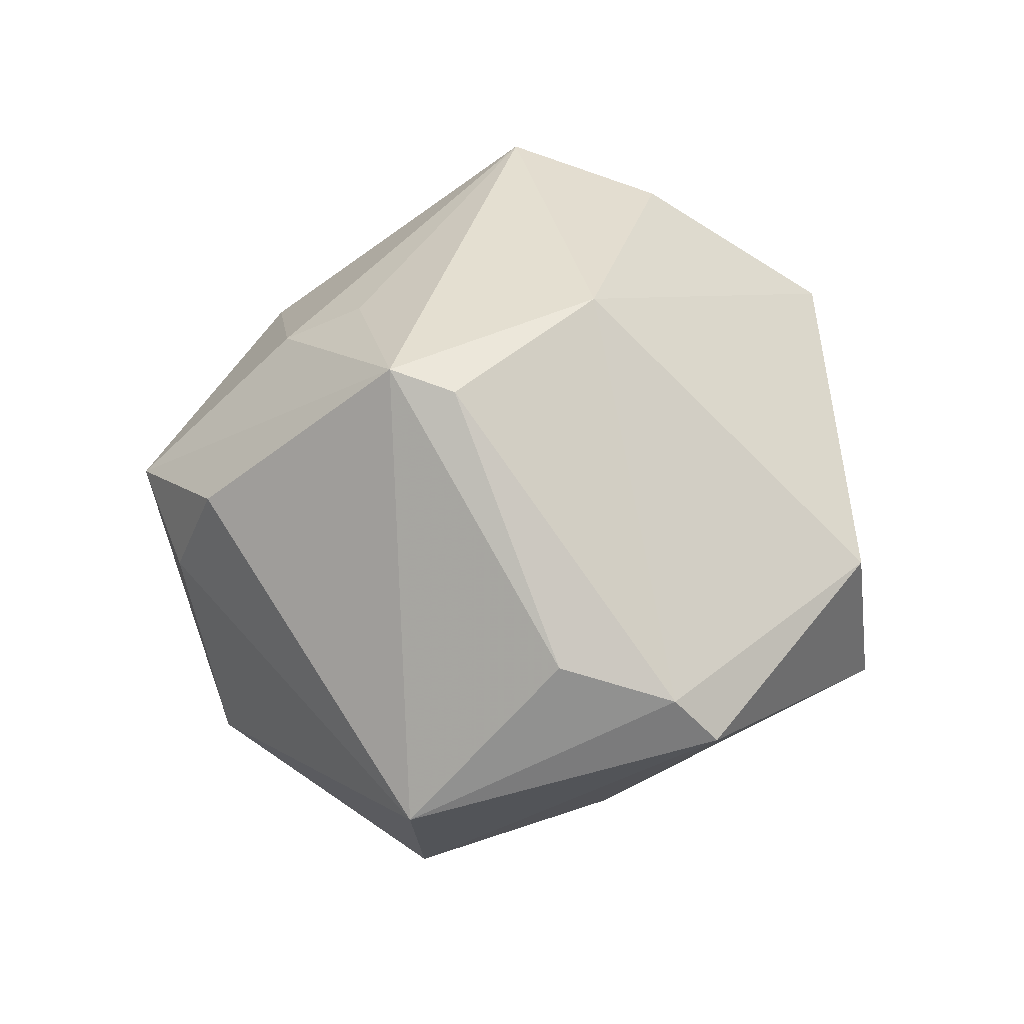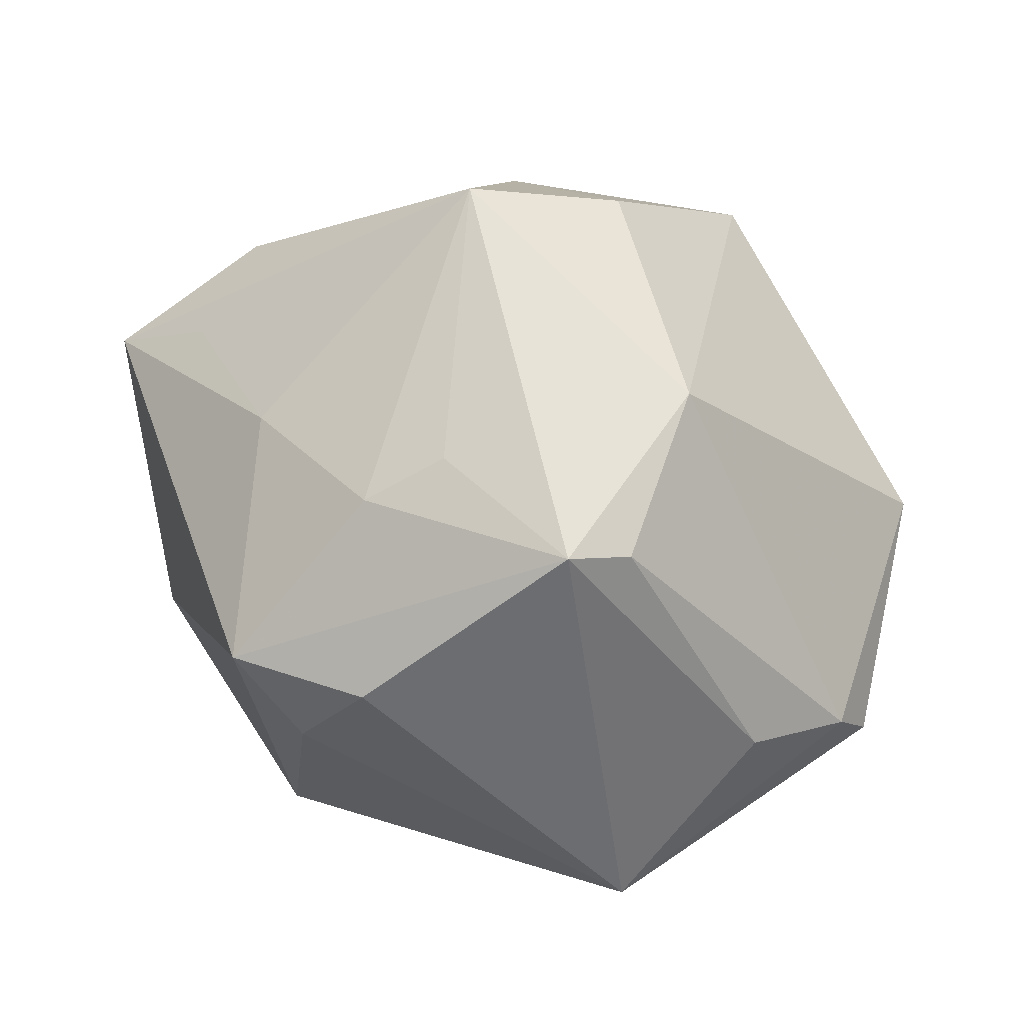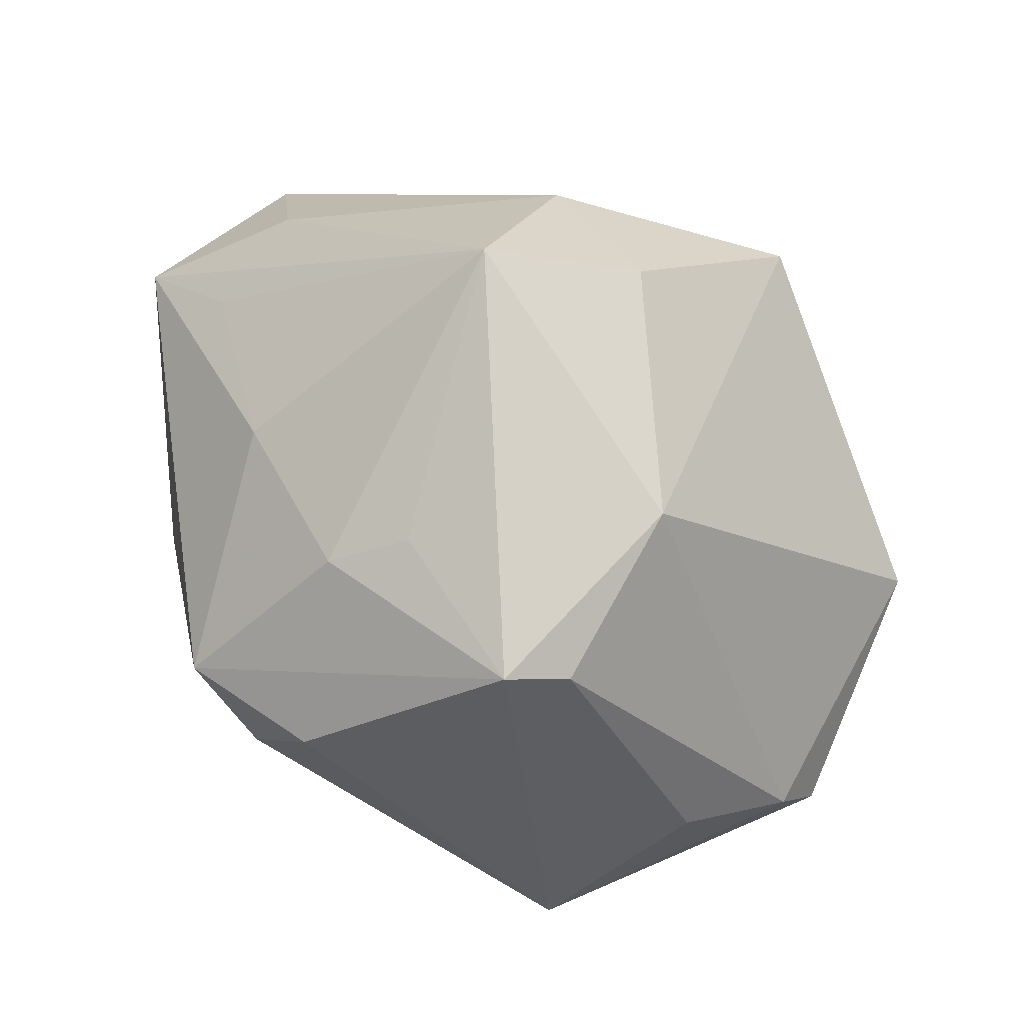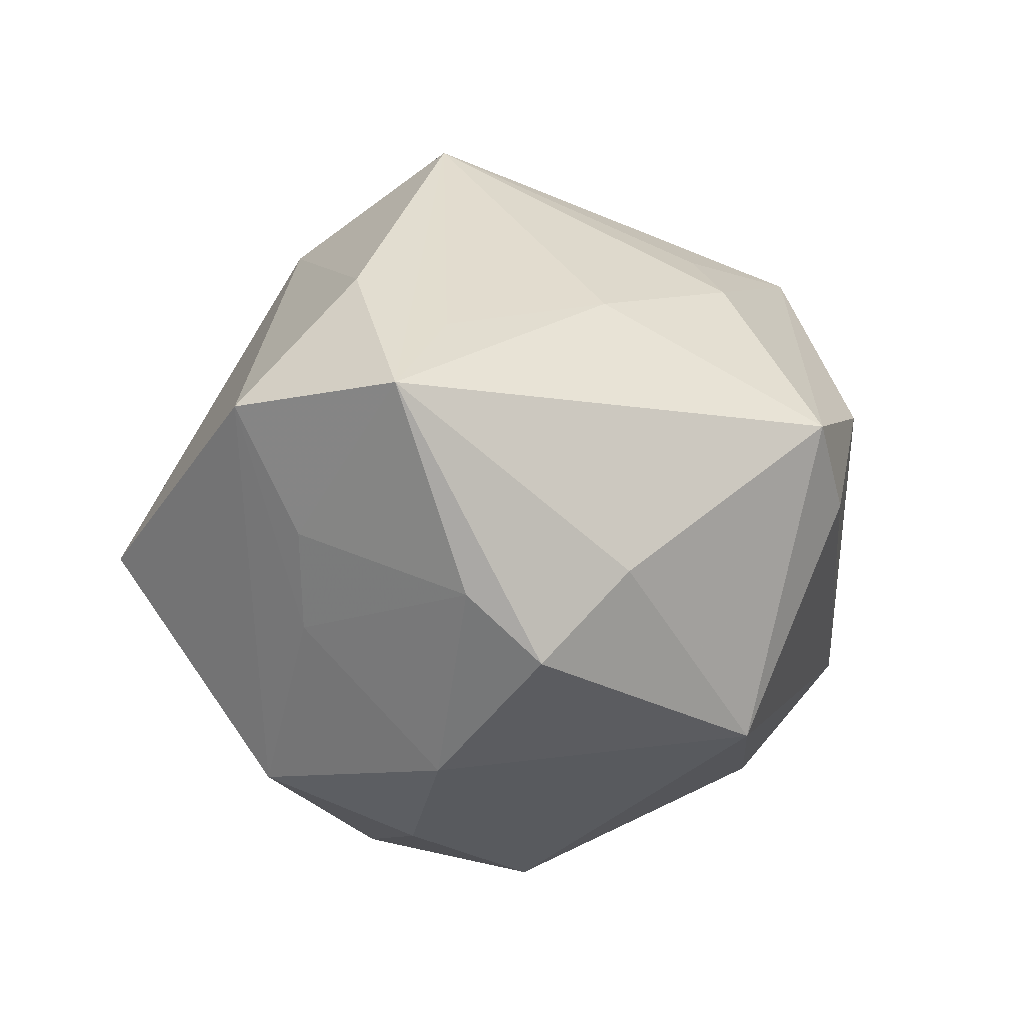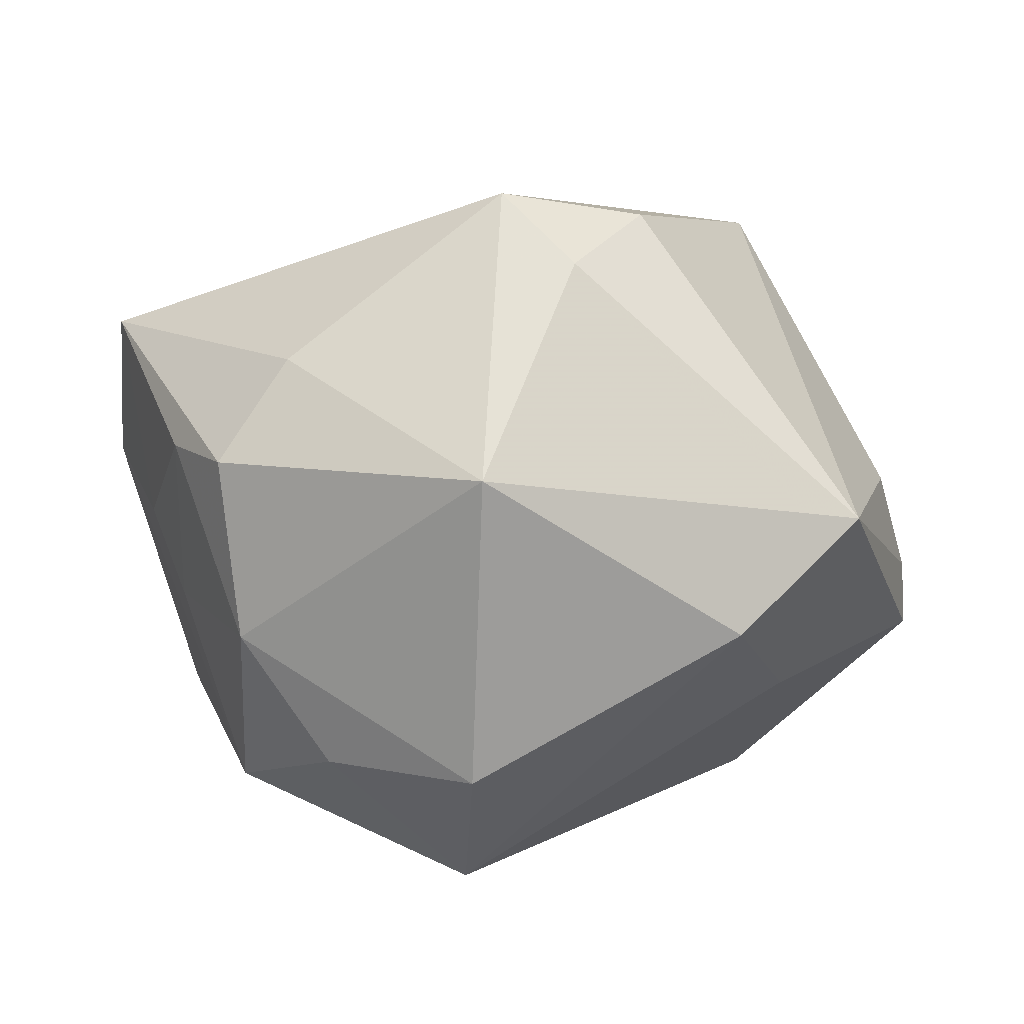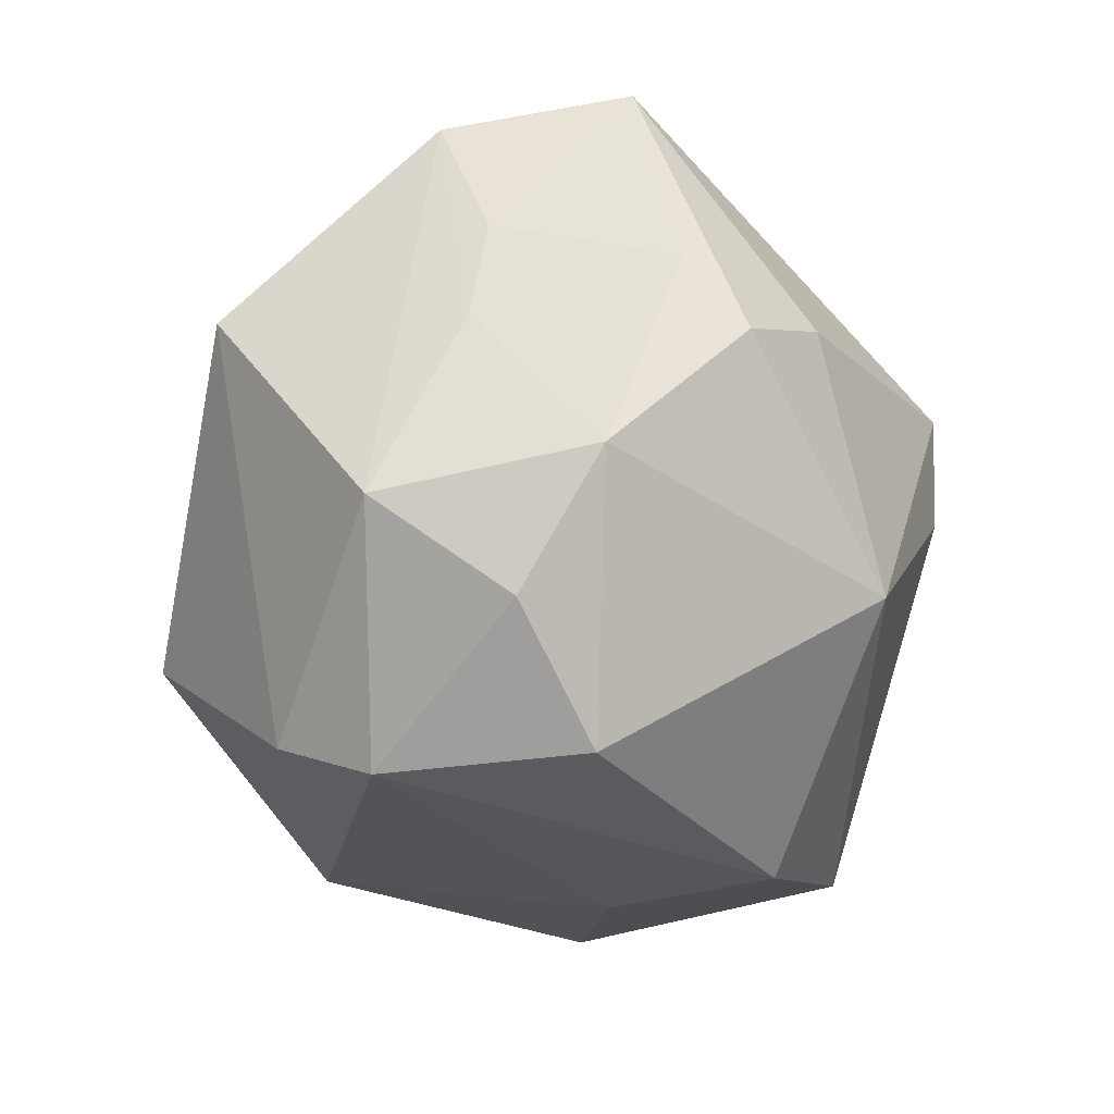
<metadata>
{"format":"obj","ext":"obj","renderer":"f3d","projection":"perspective","resolution":1024,"background":"white","views":[{"elev":20.7,"azim":-112.8,"up":"+Z"},{"elev":45.7,"azim":-144.0,"up":"+Z"},{"elev":62.0,"azim":-133.1,"up":"+Z"},{"elev":-0.6,"azim":120.0,"up":"+Z"},{"elev":-39.9,"azim":173.0,"up":"+Z"},{"elev":-56.6,"azim":97.3,"up":"+Z"}]}
</metadata>
<code>
v -0.003154 -0.01536 0.03664
v -0.03716 -0.02351 0.0046
v -0.009441 0.0378 0.01092
v 0.006254 0.03228 -0.02262
v -0.001403 -0.04014 -0.01149
v 0.03514 -0.003534 -0.01111
v 0.01838 -0.001087 -0.03371
v 0.02692 -0.01377 -0.02737
v 0.03203 0.02227 -0.01428
v 0.01325 -0.01933 0.02921
v 0.02588 0.02867 -0.005293
v -0.002173 0.03921 0.00136
v -0.02139 0.01905 -0.0288
v -0.04485 0.001428 -0.003356
v 0.001647 -0.02616 -0.03028
v 0.04403 -0.005636 0.01089
v -0.02281 0.0005435 0.03161
v 0.01672 0.02111 0.02198
v -0.02754 0.01753 0.02531
v -0.04553 -0.002955 -0.008035
v 0.007702 -0.003793 0.04064
v -0.03095 -0.0285 -0.01096
v 0.003982 0.00432 -0.03889
v -0.04022 0.01181 0.0001188
v 0.0444 0.01337 0.01268
v -0.006562 -0.03392 0.02422
v 0.03356 -0.02836 -0.004313
v 0.03682 0.01664 -0.007554
v -0.02375 0.02285 0.02717
v -0.02945 0.001808 -0.02143
v 0.002411 -0.01667 -0.03668
v 0.03936 -0.001256 -0.00166
v 0.02843 0.008282 -0.02552
v 0.03307 0.01214 0.01907
v -0.03308 0.02493 -0.01724
v 0.03352 0.001756 0.02402
v -0.001165 0.02612 0.02446
v 0.005437 0.04042 0.009384
v -0.00651 0.01985 0.02847
f 15 27 5
f 5 27 26
f 17 2 26
f 17 21 29
f 25 21 36
f 26 27 10
f 10 36 21
f 11 38 25
f 4 38 11
f 37 38 29
f 19 17 29
f 1 17 26
f 21 17 1
f 26 10 1
f 1 10 21
f 33 23 4
f 12 38 4
f 4 35 12
f 4 23 13
f 13 35 4
f 16 10 27
f 36 10 16
f 25 36 16
f 29 21 39
f 39 37 29
f 21 37 39
f 18 37 21
f 25 38 18
f 38 37 18
f 2 17 14
f 17 19 14
f 31 13 23
f 9 11 25
f 4 11 9
f 9 33 4
f 23 33 7
f 7 31 23
f 3 35 29
f 3 12 35
f 29 38 3
f 38 12 3
f 28 9 25
f 33 9 28
f 8 16 27
f 8 7 33
f 8 27 15
f 31 7 8
f 15 31 8
f 34 21 25
f 25 18 34
f 34 18 21
f 35 13 20
f 20 14 35
f 2 14 20
f 29 35 24
f 35 14 24
f 24 19 29
f 24 14 19
f 16 8 6
f 33 28 6
f 6 8 33
f 13 31 30
f 30 20 13
f 22 31 15
f 22 30 31
f 20 30 22
f 15 5 22
f 2 20 22
f 26 2 22
f 22 5 26
f 16 6 32
f 32 6 28
f 25 16 32
f 32 28 25

</code>
